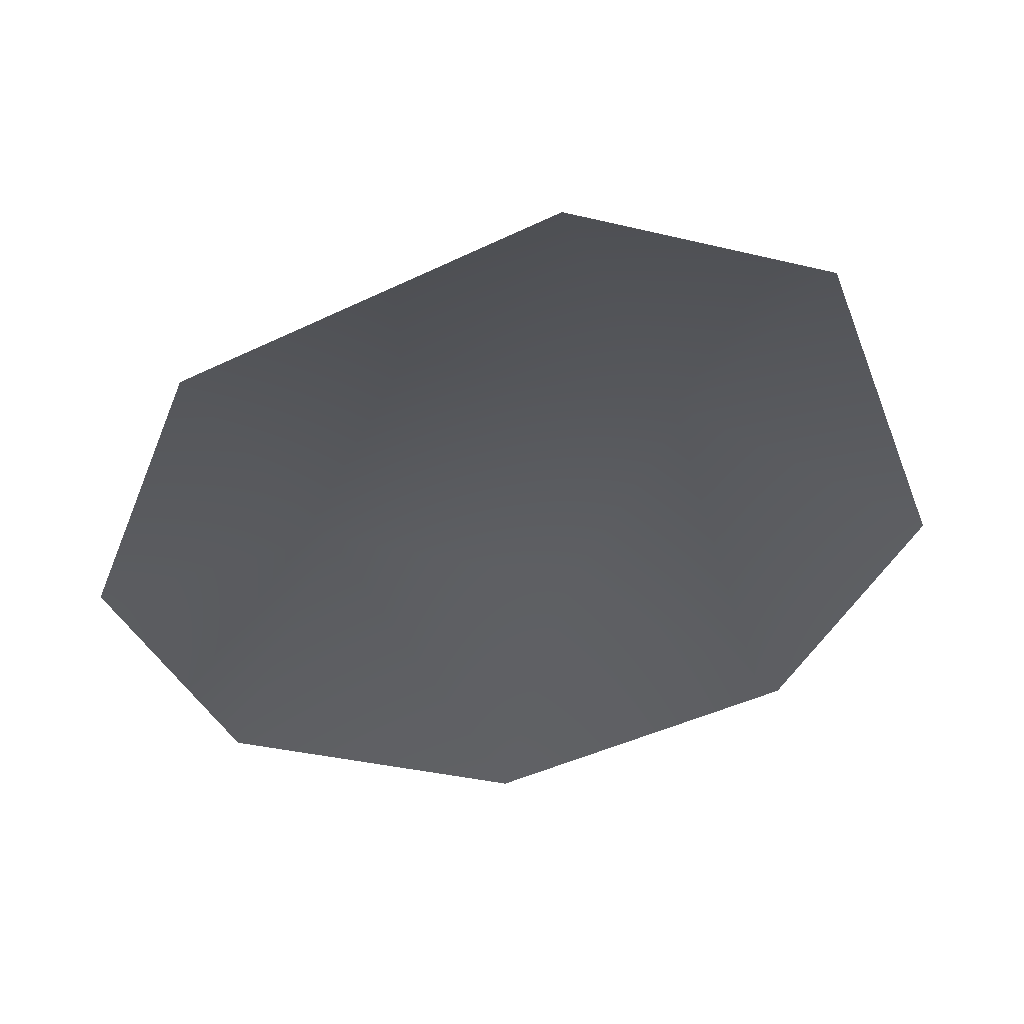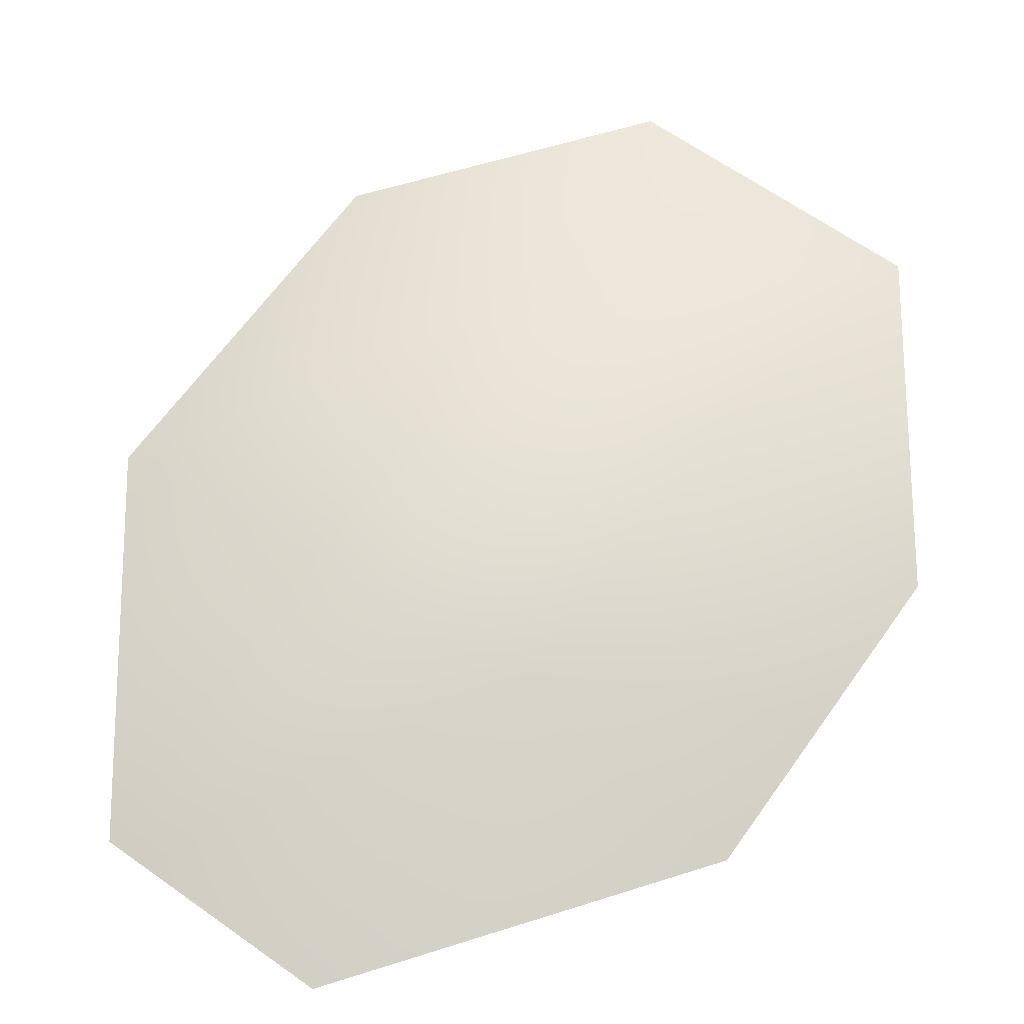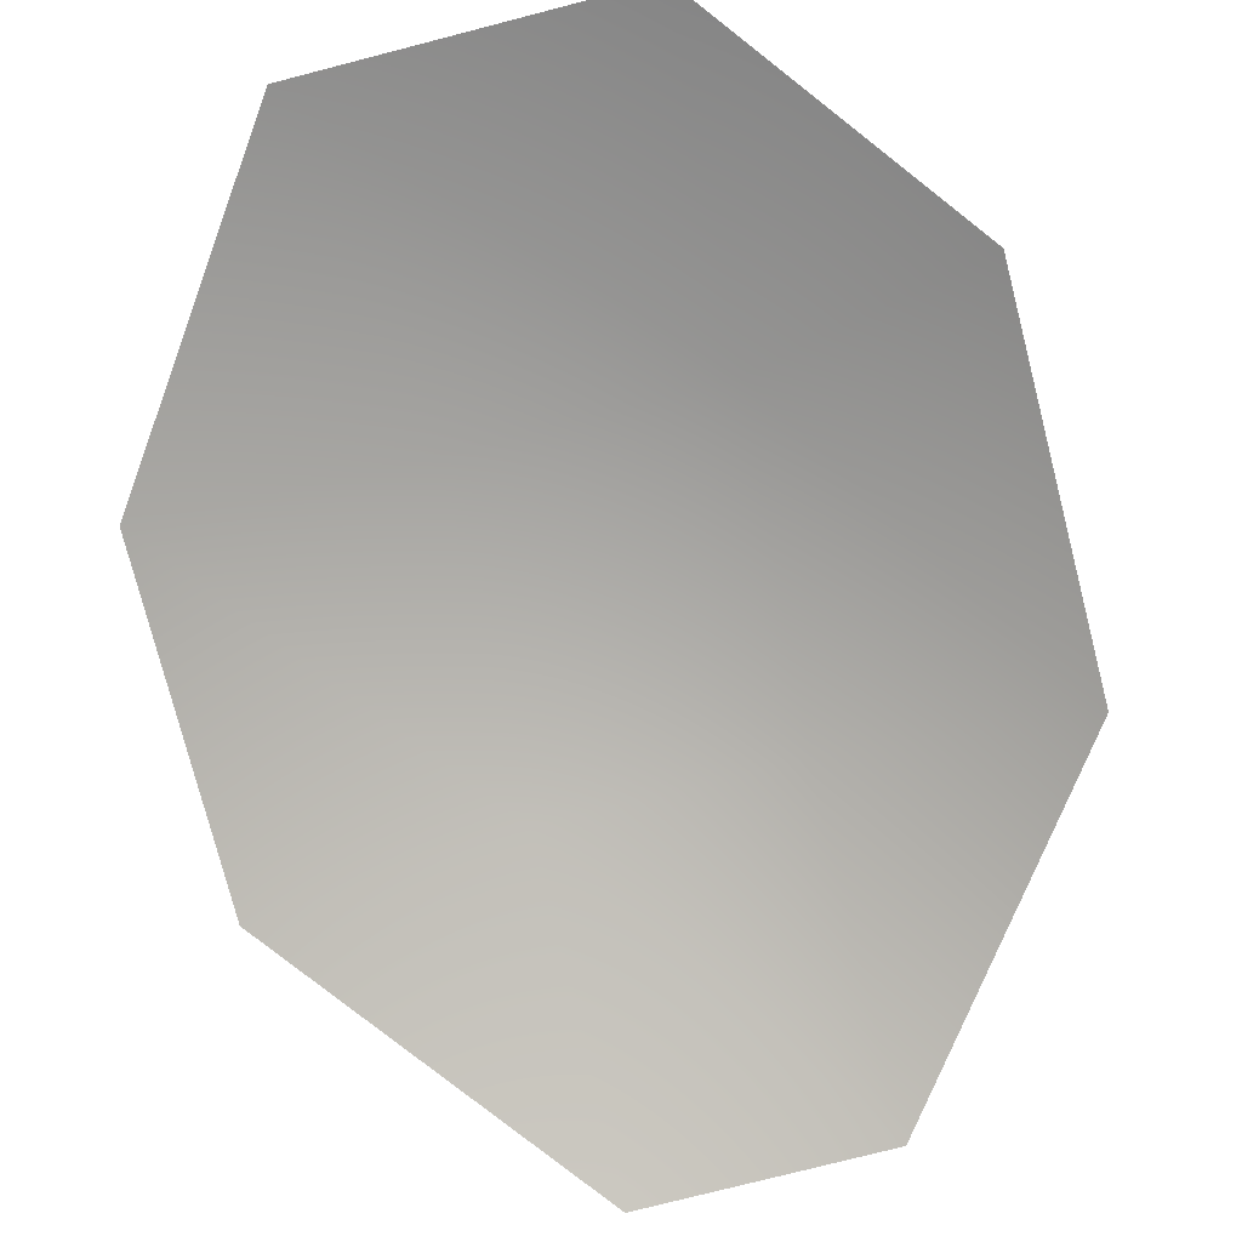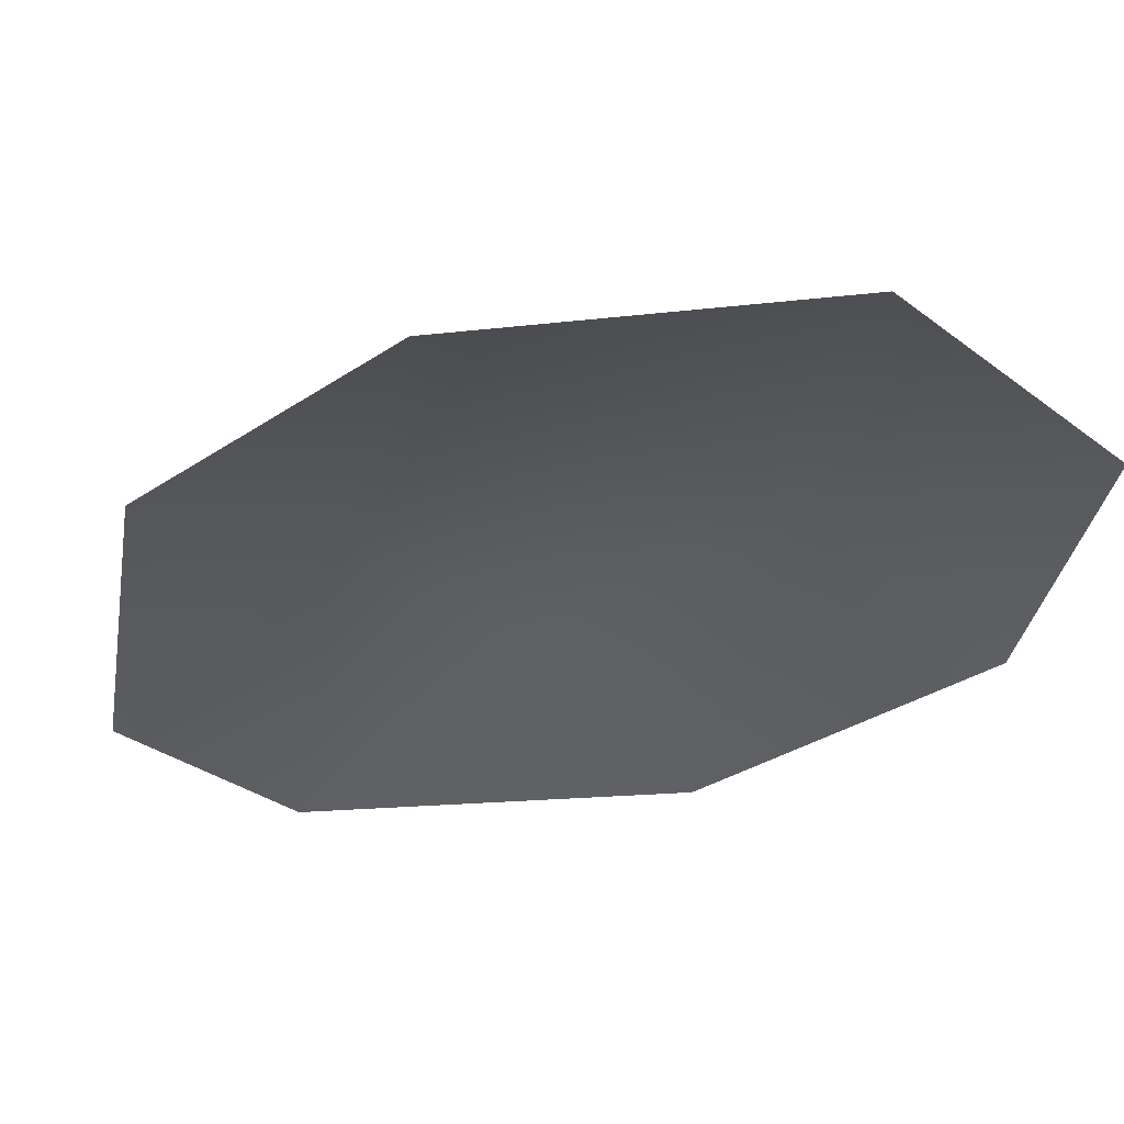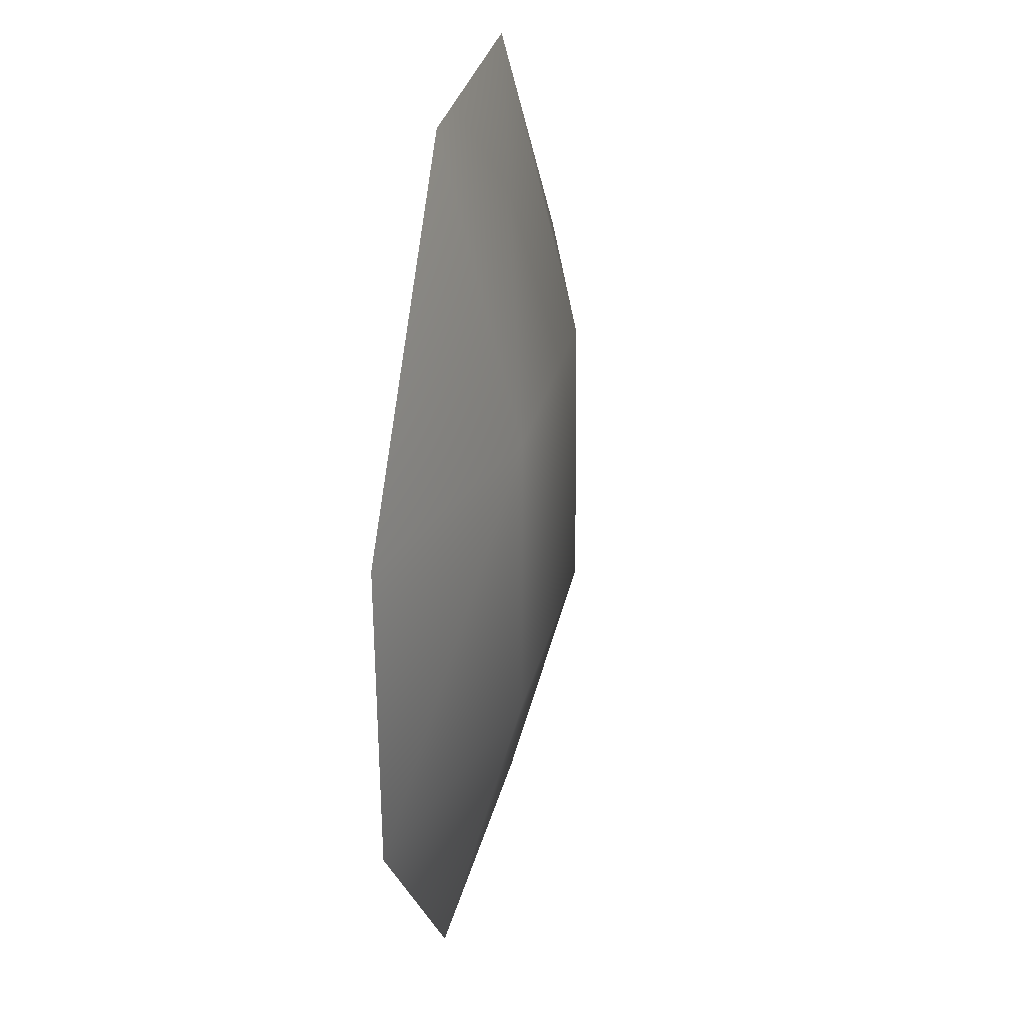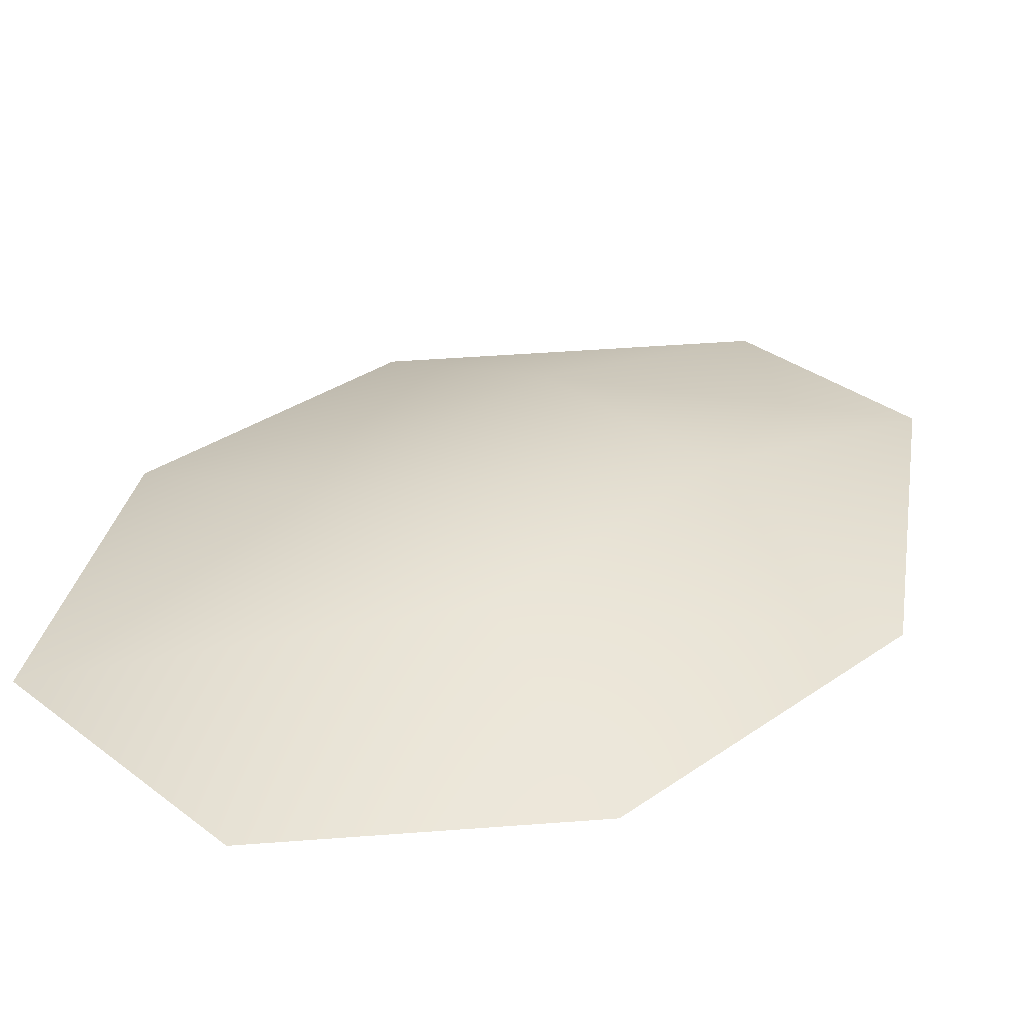
<metadata>
{"format":"obj","ext":"obj","renderer":"f3d","projection":"perspective","resolution":1024,"background":"white","views":[{"elev":-33.4,"azim":161.4,"up":"+Z"},{"elev":65.0,"azim":-144.5,"up":"+Z"},{"elev":-77.1,"azim":14.4,"up":"+Z"},{"elev":-32.0,"azim":-46.7,"up":"+Z"},{"elev":33.3,"azim":-76.2,"up":"+Y"},{"elev":32.9,"azim":46.2,"up":"+Z"}]}
</metadata>
<code>
g fcbg_cityforest_002_tree_leaf_01
v -0.6192 0.828 0.4152
v -0.6192 2.484 0.002428
v 0.6192 2.484 0.002428
v -1.863 0.828 0.002428
v -1.863 -0.9349 0.002428
v 0.6192 0.828 0.4152
v 1.863 0.828 0.002428
v -0.6192 -0.828 0.4152
v -0.7941 -2.484 0.002428
v 0.7309 -0.8426 0.4152
v 1.863 -1.139 0.002428
v 0.8232 -2.484 0.002428
g fcbg_cityforest_002_tree_leaf_01_0
f 3 2 1
f 1 2 4
f 1 4 5
f 6 3 1
f 6 7 3
f 8 1 5
f 6 1 8
f 9 8 5
f 7 6 10
f 10 6 8
f 10 8 9
f 11 7 10
f 12 10 9
f 12 11 10

</code>
